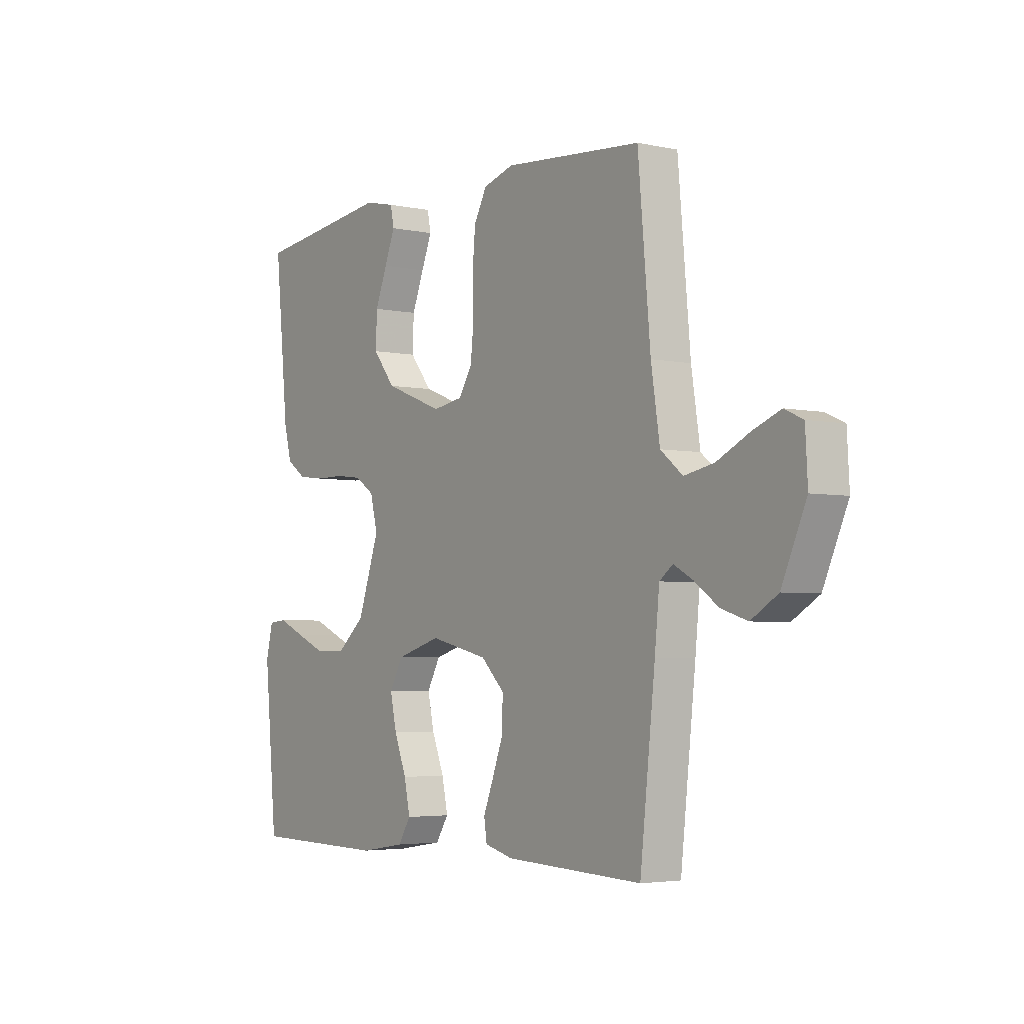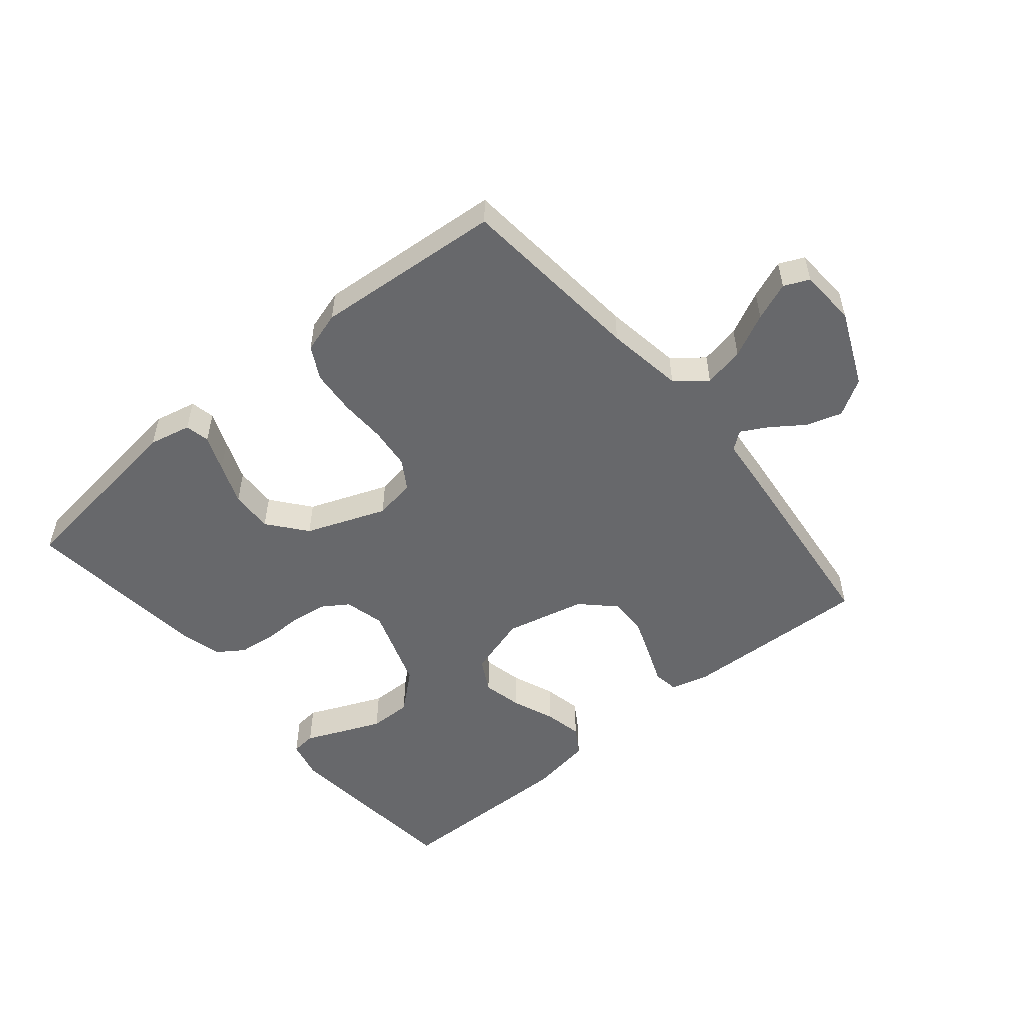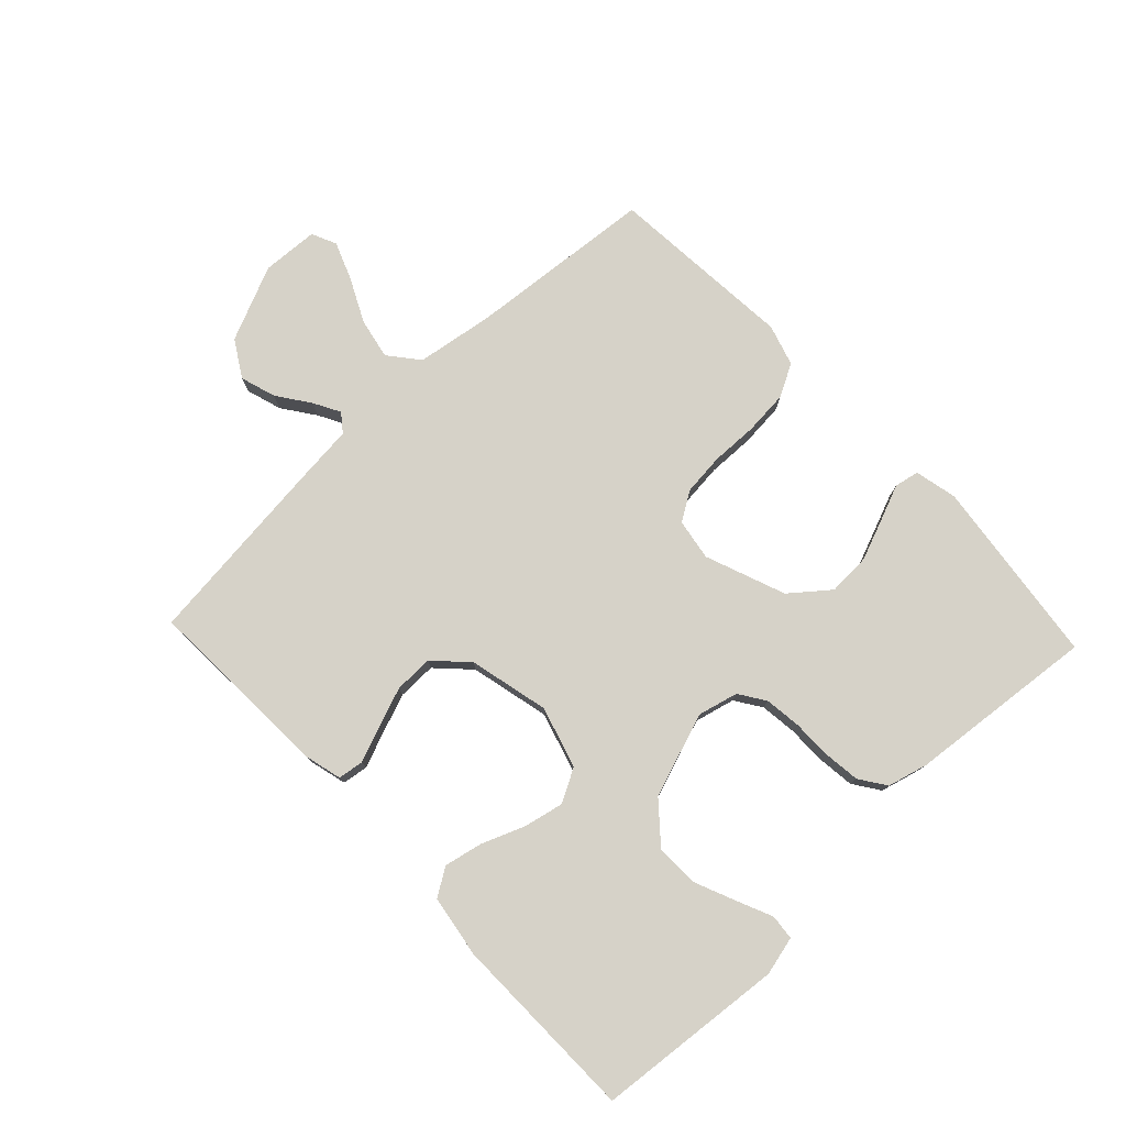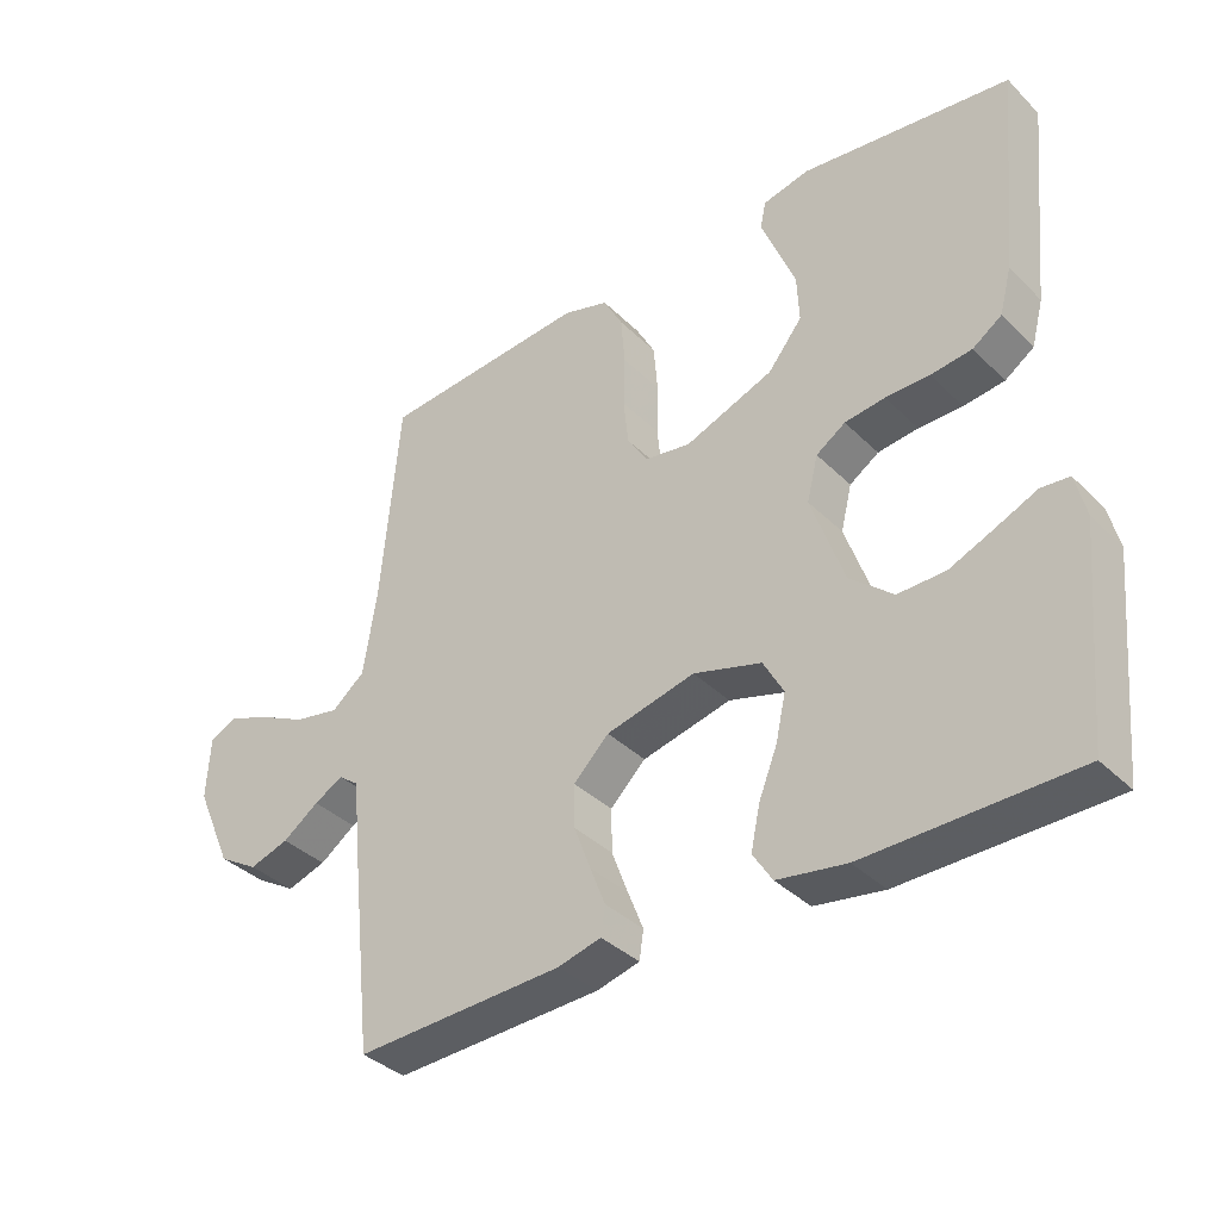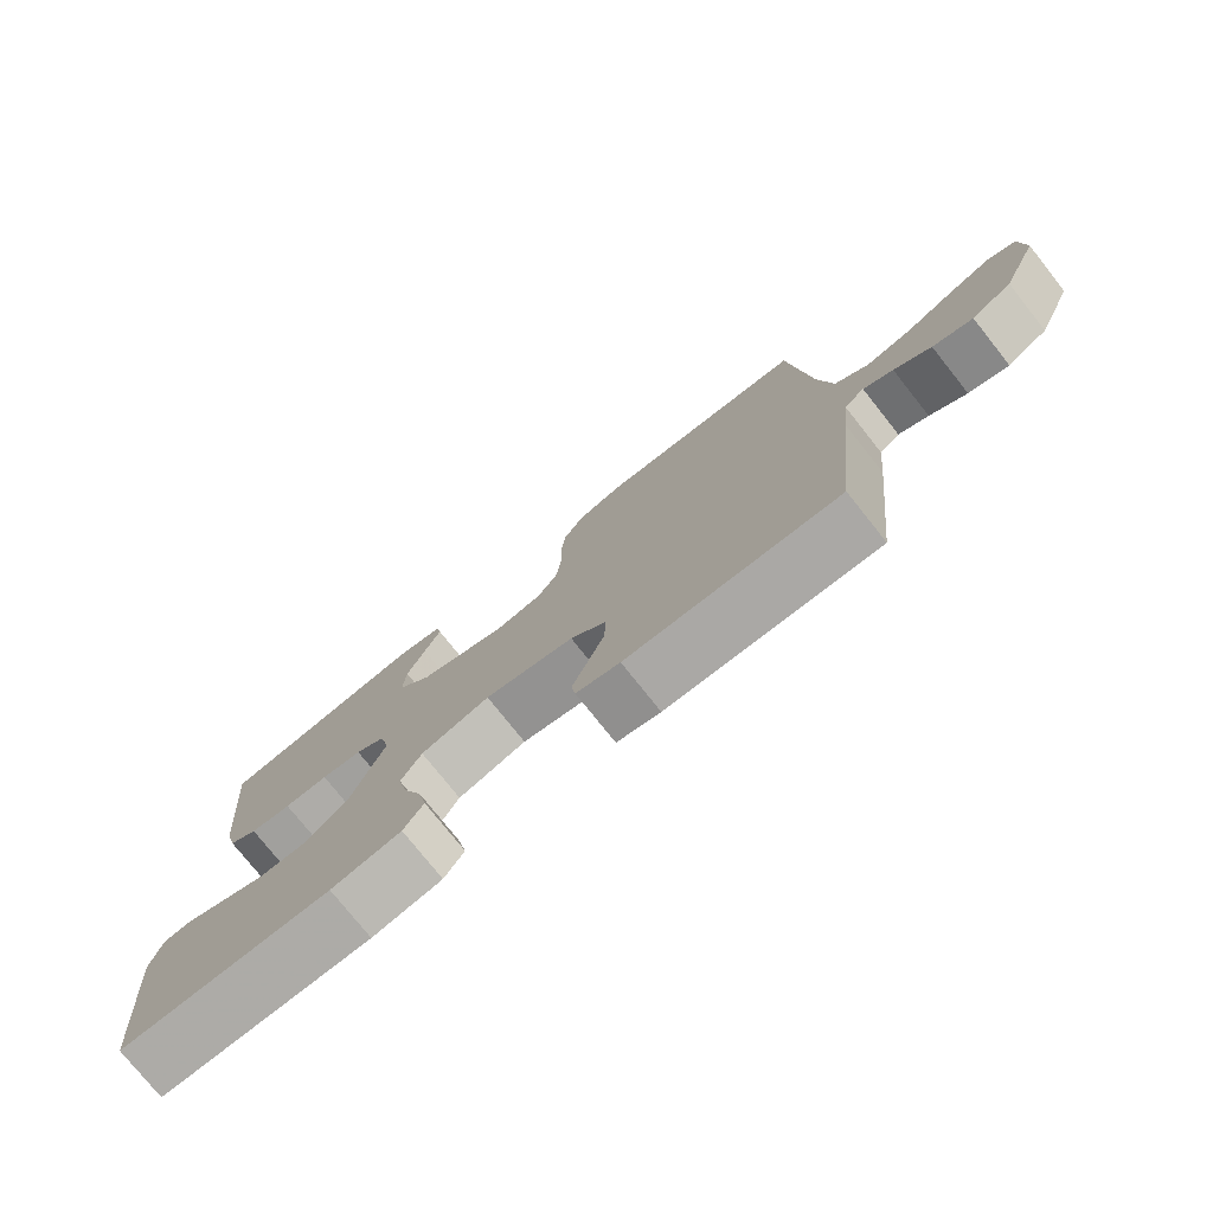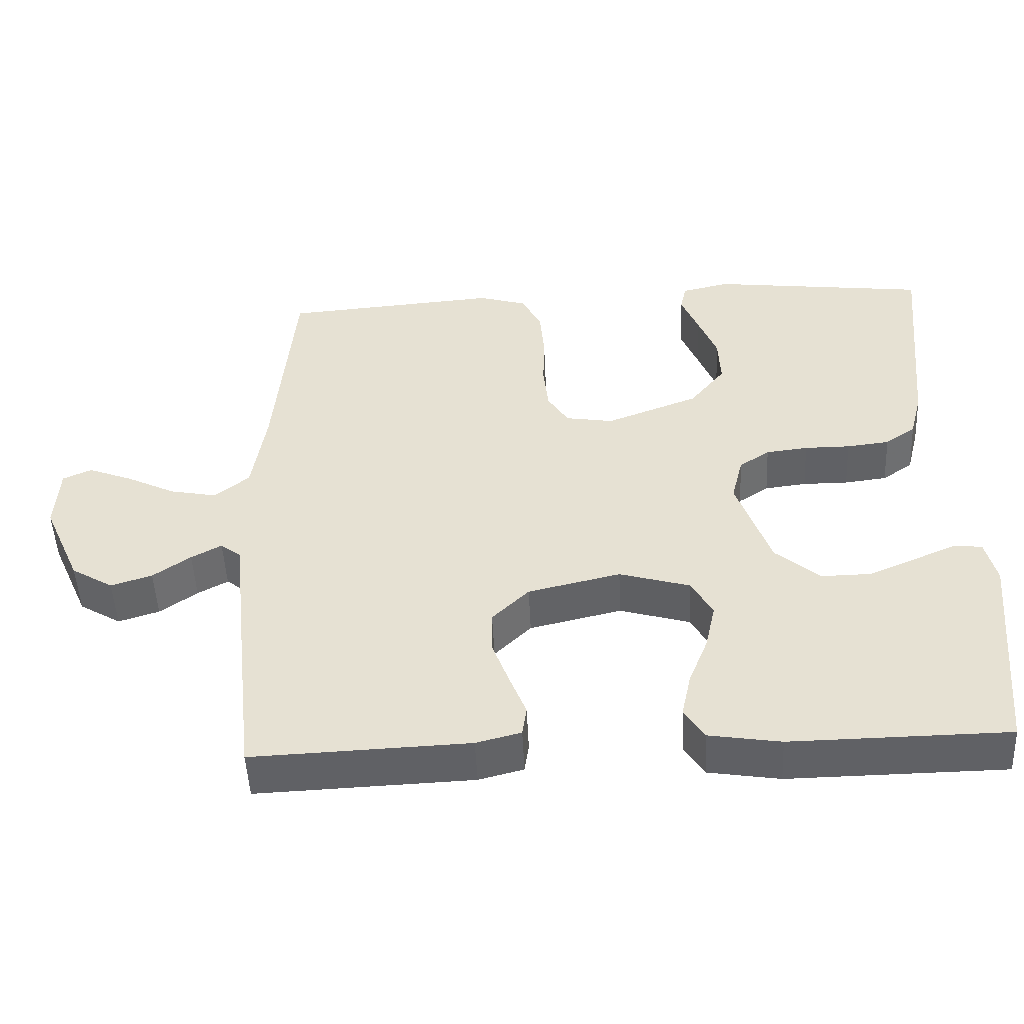
<metadata>
{"format":"obj","ext":"obj","renderer":"f3d","projection":"perspective","resolution":1024,"background":"white","views":[{"elev":-3.9,"azim":54.9,"up":"+Z"},{"elev":-52.5,"azim":39.8,"up":"+Y"},{"elev":77.7,"azim":-133.4,"up":"+Y"},{"elev":-37.0,"azim":-141.2,"up":"+Z"},{"elev":-76.9,"azim":38.5,"up":"+Z"},{"elev":-49.8,"azim":-177.3,"up":"+Z"}]}
</metadata>
<code>
v -0.5 0.07 -0.5
v -0.528 0.07 -0.2
v -0.513 0.07 -0.138
v -0.473 0.07 -0.134
v -0.416 0.07 -0.159
v -0.35 0.07 -0.187
v -0.282 0.07 -0.188
v -0.22 0.07 -0.135
v -0.173 0.07 0
v -0.189 0.07 0.064
v -0.231 0.07 0.092
v -0.289 0.07 0.099
v -0.352 0.07 0.099
v -0.411 0.07 0.106
v -0.453 0.07 0.135
v -0.47 0.07 0.2
v -0.5 0.07 0.5
v -0.2 0.07 0.537
v -0.133 0.07 0.522
v -0.125 0.07 0.483
v -0.148 0.07 0.426
v -0.174 0.07 0.36
v -0.177 0.07 0.292
v -0.128 0.07 0.231
v 0 0.07 0.182
v 0.066 0.07 0.193
v 0.095 0.07 0.239
v 0.102 0.07 0.306
v 0.1 0.07 0.381
v 0.106 0.07 0.452
v 0.134 0.07 0.504
v 0.2 0.07 0.524
v 0.5 0.07 0.5
v 0.527 0.07 0.2
v 0.546 0.07 0.077
v 0.594 0.07 0.038
v 0.659 0.07 0.051
v 0.728 0.07 0.085
v 0.789 0.07 0.109
v 0.829 0.07 0.091
v 0.834 0.07 0
v 0.781 0.07 -0.12
v 0.723 0.07 -0.155
v 0.666 0.07 -0.137
v 0.614 0.07 -0.1
v 0.572 0.07 -0.077
v 0.543 0.07 -0.099
v 0.533 0.07 -0.2
v 0.5 0.07 -0.5
v 0.2 0.07 -0.488
v 0.138 0.07 -0.472
v 0.132 0.07 -0.431
v 0.154 0.07 -0.375
v 0.178 0.07 -0.311
v 0.179 0.07 -0.249
v 0.128 0.07 -0.199
v 0 0.07 -0.169
v -0.098 0.07 -0.198
v -0.127 0.07 -0.251
v -0.113 0.07 -0.315
v -0.086 0.07 -0.383
v -0.073 0.07 -0.444
v -0.101 0.07 -0.488
v -0.2 0.07 -0.504
v -0.5 0 -0.5
v -0.528 0 -0.2
v -0.513 0 -0.138
v -0.473 0 -0.134
v -0.416 0 -0.159
v -0.35 0 -0.187
v -0.282 0 -0.188
v -0.22 0 -0.135
v -0.173 0 0
v -0.189 0 0.064
v -0.231 0 0.092
v -0.289 0 0.099
v -0.352 0 0.099
v -0.411 0 0.106
v -0.453 0 0.135
v -0.47 0 0.2
v -0.5 0 0.5
v -0.2 0 0.537
v -0.133 0 0.522
v -0.125 0 0.483
v -0.148 0 0.426
v -0.174 0 0.36
v -0.177 0 0.292
v -0.128 0 0.231
v 0 0 0.182
v 0.066 0 0.193
v 0.095 0 0.239
v 0.102 0 0.306
v 0.1 0 0.381
v 0.106 0 0.452
v 0.134 0 0.504
v 0.2 0 0.524
v 0.5 0 0.5
v 0.527 0 0.2
v 0.546 0 0.077
v 0.594 0 0.038
v 0.659 0 0.051
v 0.728 0 0.085
v 0.789 0 0.109
v 0.829 0 0.091
v 0.834 0 0
v 0.781 0 -0.12
v 0.723 0 -0.155
v 0.666 0 -0.137
v 0.614 0 -0.1
v 0.572 0 -0.077
v 0.543 0 -0.099
v 0.533 0 -0.2
v 0.5 0 -0.5
v 0.2 0 -0.488
v 0.138 0 -0.472
v 0.132 0 -0.431
v 0.154 0 -0.375
v 0.178 0 -0.311
v 0.179 0 -0.249
v 0.128 0 -0.199
v 0 0 -0.169
v -0.098 0 -0.198
v -0.127 0 -0.251
v -0.113 0 -0.315
v -0.086 0 -0.383
v -0.073 0 -0.444
v -0.101 0 -0.488
v -0.2 0 -0.504
f 60 61 62 63
f 59 60 63 64
f 50 51 52 53
f 50 53 54
f 47 48 49 50
f 47 50 54 55
f 42 43 44 45
f 42 45 46
f 41 42 46
f 40 41 46
f 37 38 39 40
f 37 40 46
f 36 37 46 47
f 31 32 33 34
f 31 34 35
f 28 29 30 31
f 27 28 31 35
f 26 27 35 36
f 18 19 20 21
f 18 21 22
f 17 18 22 23
f 12 13 14 15
f 11 12 15 16
f 2 3 4 5
f 2 5 6
f 59 64 1 2
f 58 59 2 6
f 36 47 55 56
f 25 26 36 56
f 24 25 56 57
f 11 16 17 23
f 10 11 23 24
f 9 10 24 57
f 58 6 7
f 58 7 8
f 8 9 57 58
f 127 126 125 124
f 128 127 124 123
f 117 116 115 114
f 118 117 114
f 114 113 112 111
f 119 118 114 111
f 109 108 107 106
f 110 109 106
f 110 106 105
f 110 105 104
f 104 103 102 101
f 110 104 101
f 111 110 101 100
f 98 97 96 95
f 99 98 95
f 95 94 93 92
f 99 95 92 91
f 100 99 91 90
f 85 84 83 82
f 86 85 82
f 87 86 82 81
f 79 78 77 76
f 80 79 76 75
f 69 68 67 66
f 70 69 66
f 66 65 128 123
f 70 66 123 122
f 120 119 111 100
f 120 100 90 89
f 121 120 89 88
f 87 81 80 75
f 88 87 75 74
f 121 88 74 73
f 71 70 122
f 72 71 122
f 122 121 73 72
f 1 65 66 2
f 2 66 67 3
f 3 67 68 4
f 4 68 69 5
f 5 69 70 6
f 6 70 71 7
f 7 71 72 8
f 8 72 73 9
f 9 73 74 10
f 10 74 75 11
f 11 75 76 12
f 12 76 77 13
f 13 77 78 14
f 14 78 79 15
f 15 79 80 16
f 16 80 81 17
f 17 81 82 18
f 18 82 83 19
f 19 83 84 20
f 20 84 85 21
f 21 85 86 22
f 22 86 87 23
f 23 87 88 24
f 24 88 89 25
f 25 89 90 26
f 26 90 91 27
f 27 91 92 28
f 28 92 93 29
f 29 93 94 30
f 30 94 95 31
f 31 95 96 32
f 32 96 97 33
f 33 97 98 34
f 34 98 99 35
f 35 99 100 36
f 36 100 101 37
f 37 101 102 38
f 38 102 103 39
f 39 103 104 40
f 40 104 105 41
f 41 105 106 42
f 42 106 107 43
f 43 107 108 44
f 44 108 109 45
f 45 109 110 46
f 46 110 111 47
f 47 111 112 48
f 48 112 113 49
f 49 113 114 50
f 50 114 115 51
f 51 115 116 52
f 52 116 117 53
f 53 117 118 54
f 54 118 119 55
f 55 119 120 56
f 56 120 121 57
f 57 121 122 58
f 58 122 123 59
f 59 123 124 60
f 60 124 125 61
f 61 125 126 62
f 62 126 127 63
f 63 127 128 64
f 64 128 65 1

</code>
